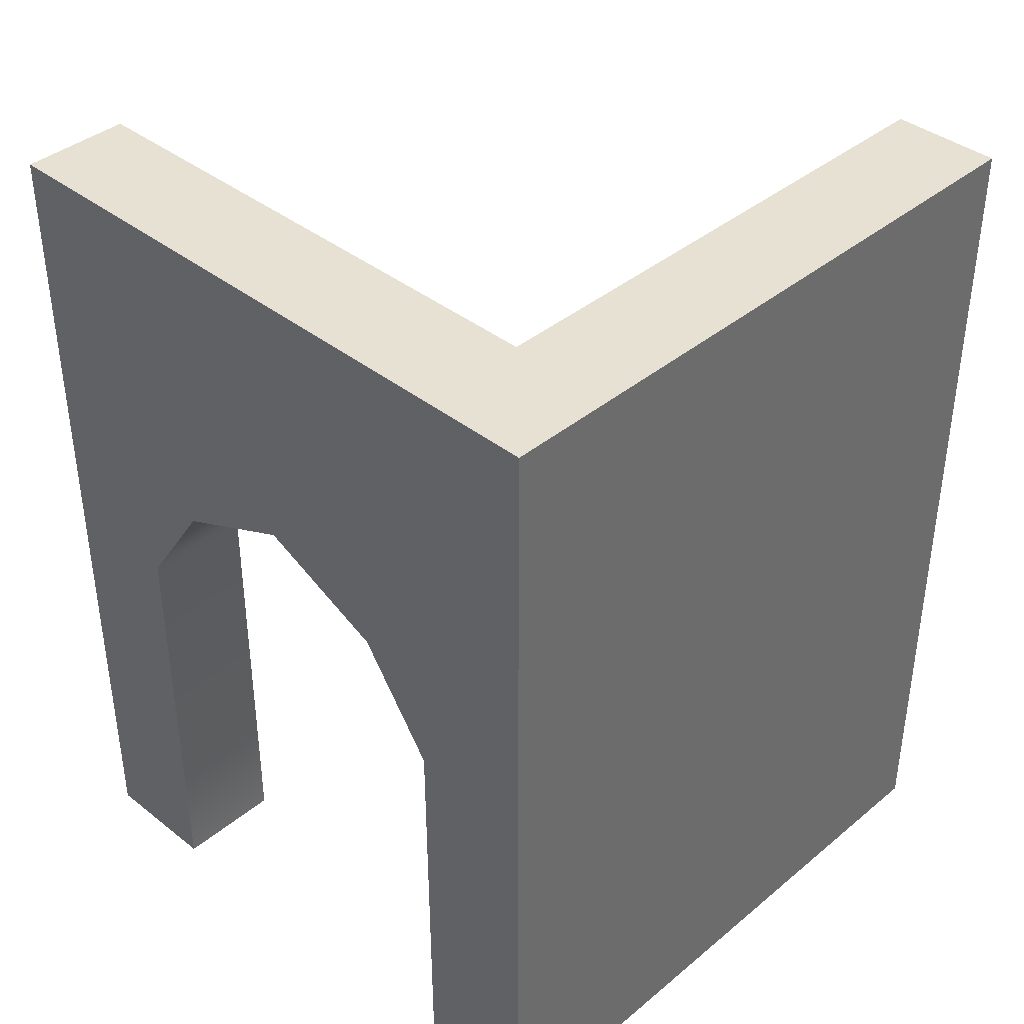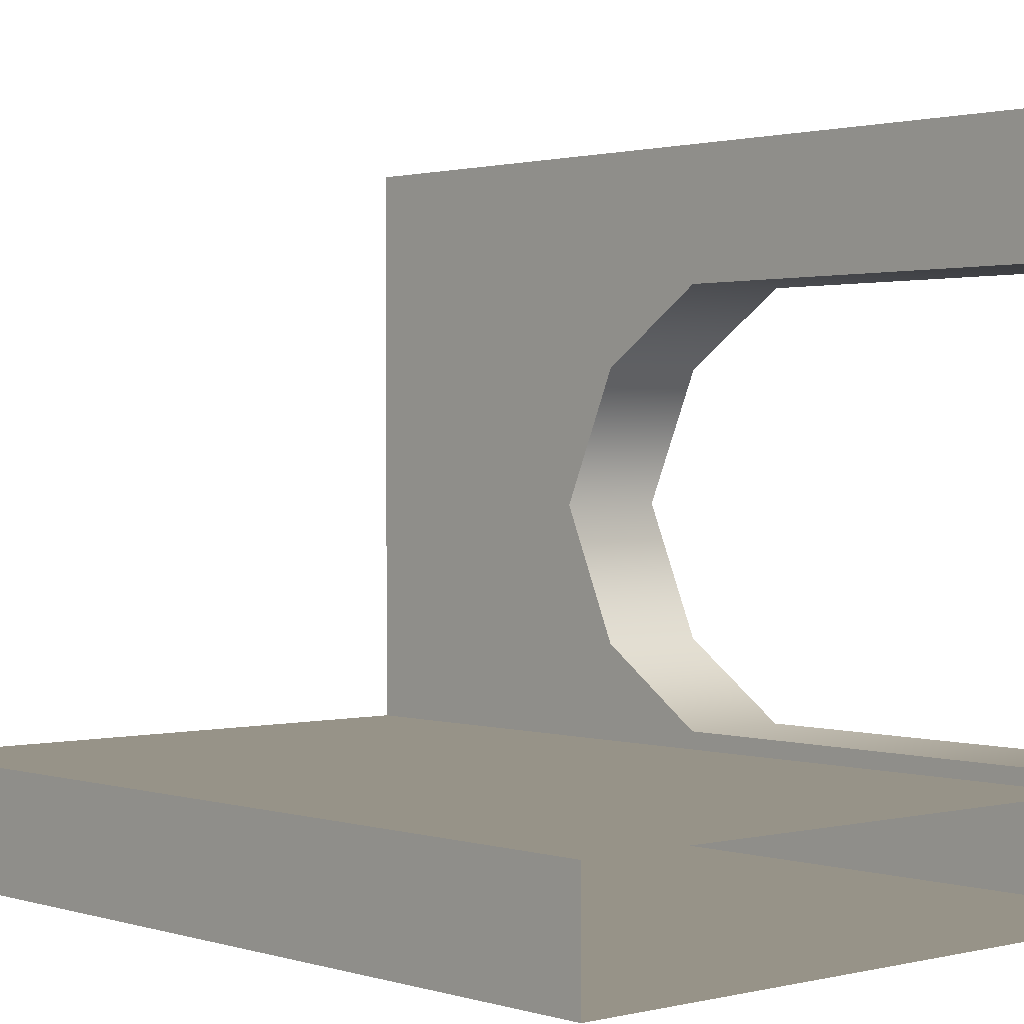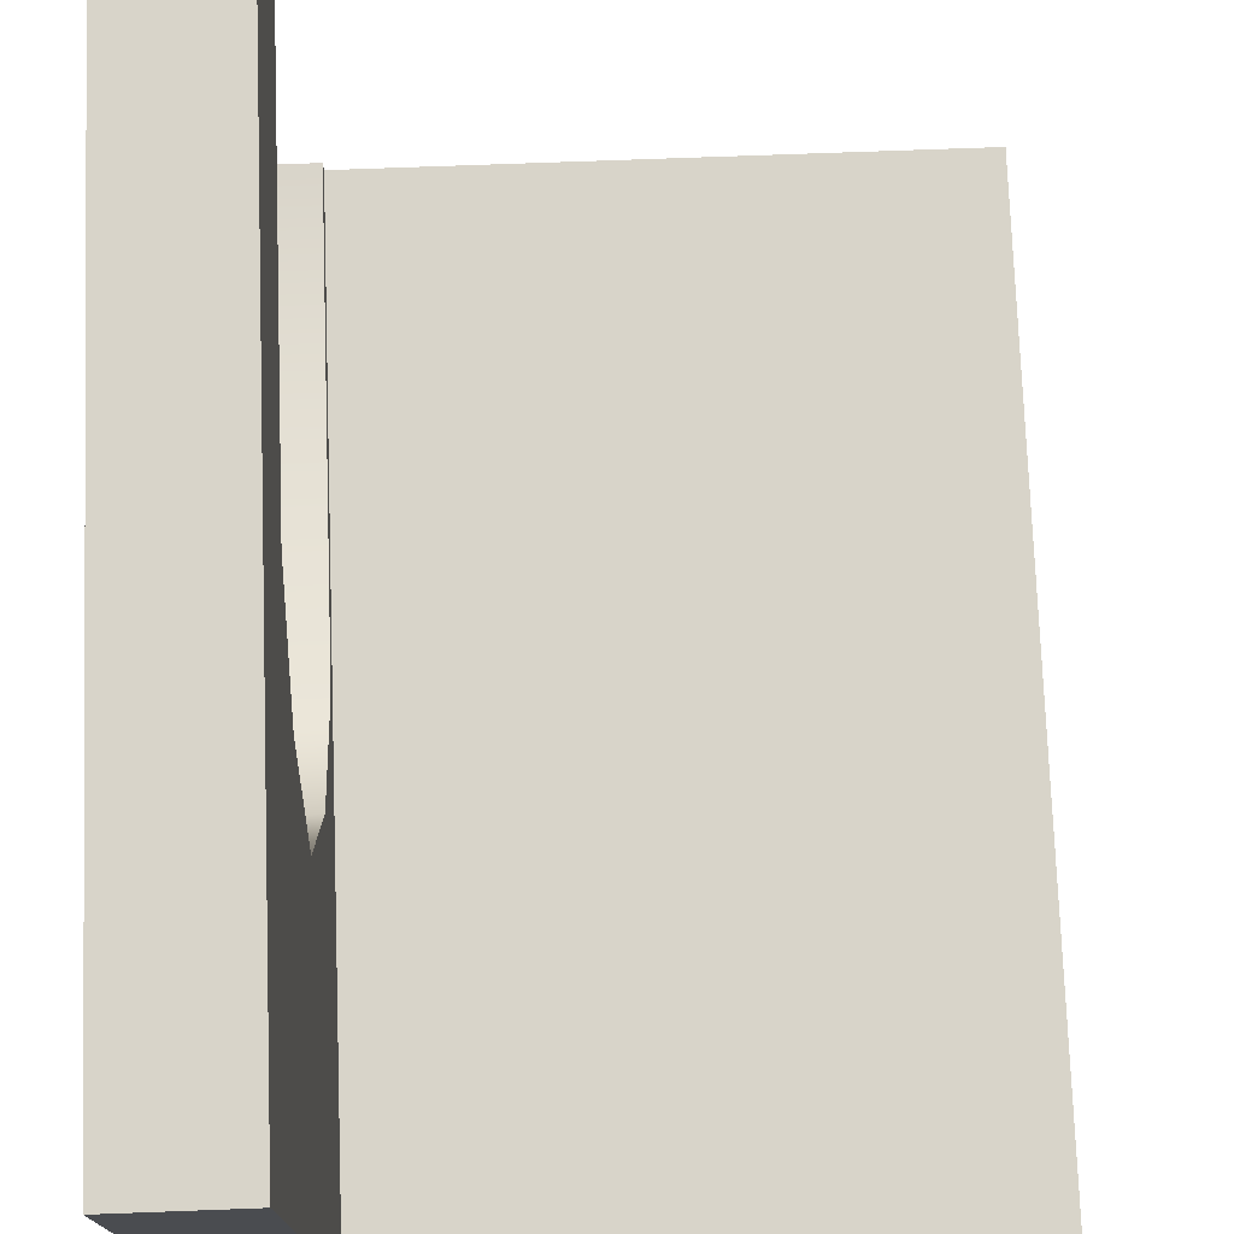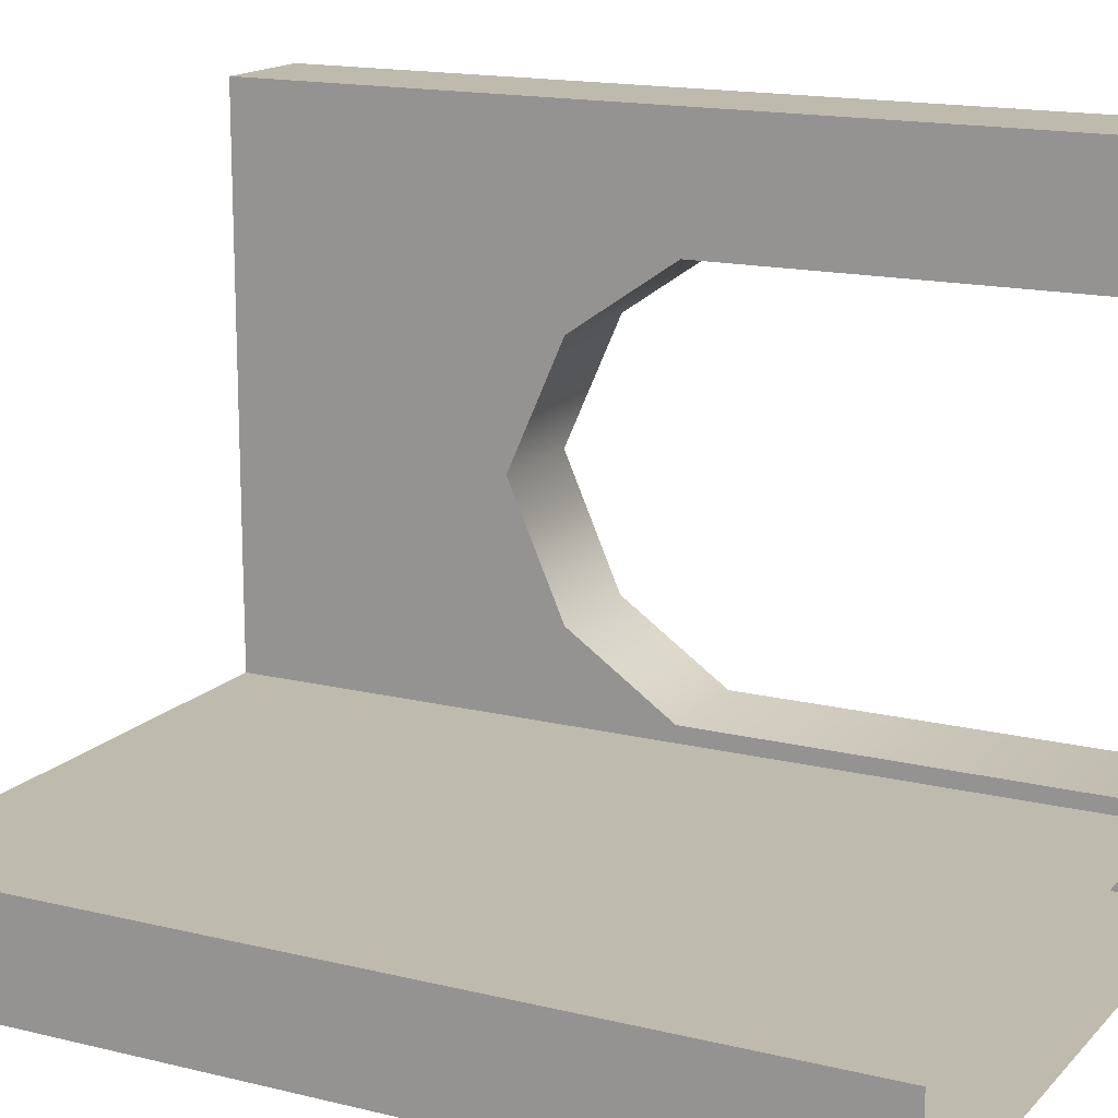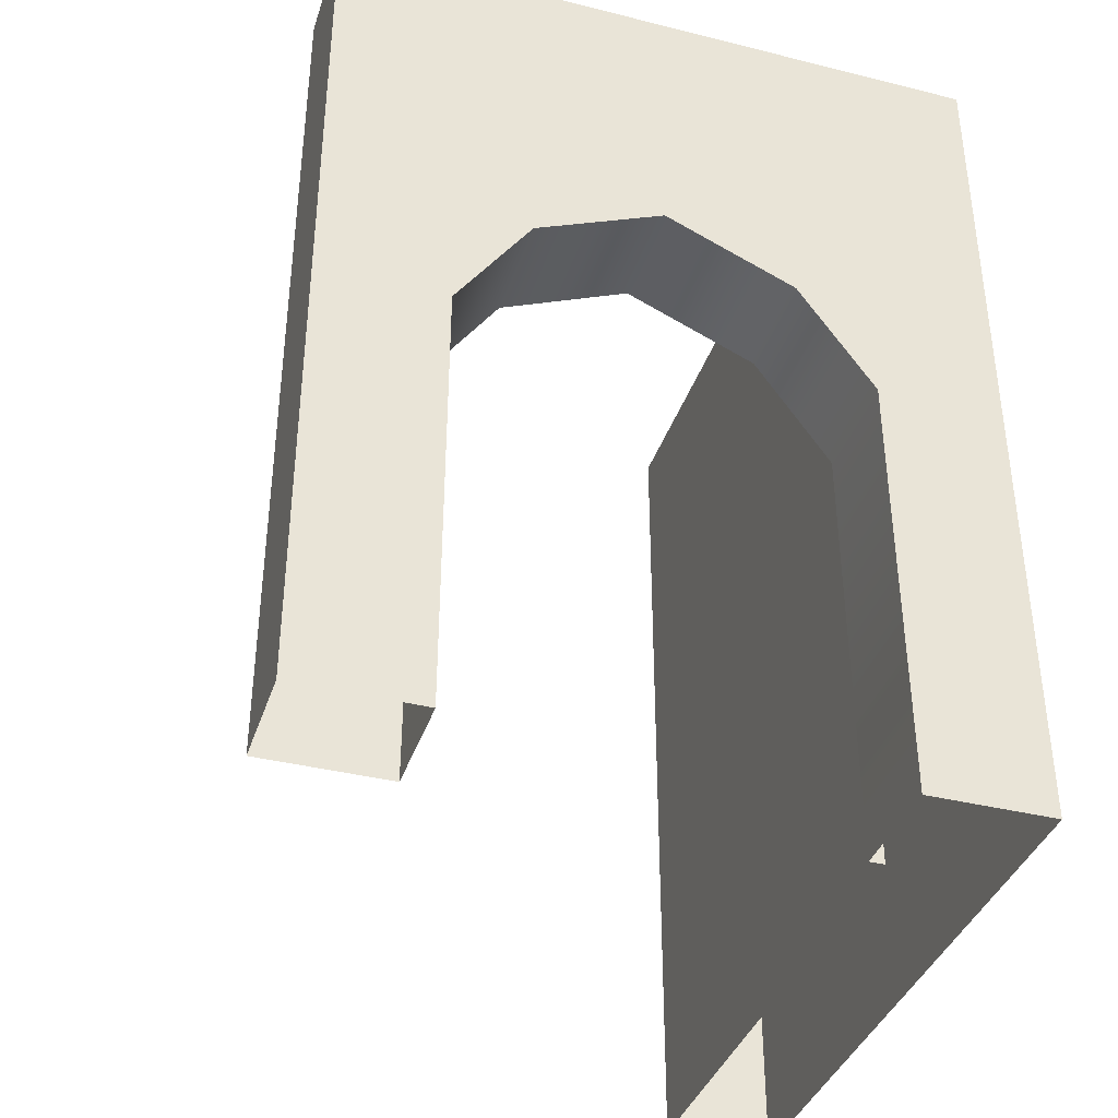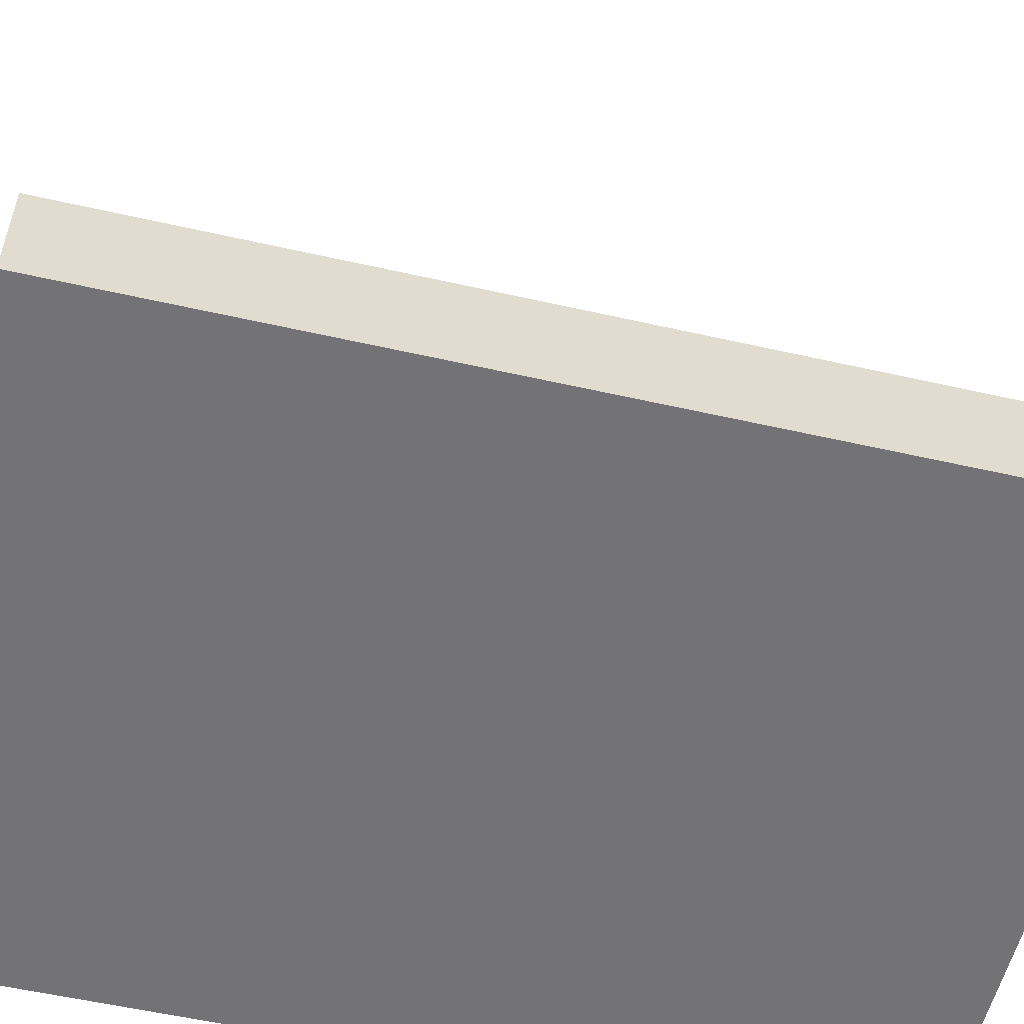
<metadata>
{"format":"obj","ext":"obj","renderer":"f3d","projection":"perspective","resolution":1024,"background":"white","views":[{"elev":39.4,"azim":134.3,"up":"+Y"},{"elev":1.4,"azim":-41.7,"up":"+Z"},{"elev":75.0,"azim":177.9,"up":"+Z"},{"elev":15.6,"azim":-62.7,"up":"+Z"},{"elev":-38.0,"azim":72.4,"up":"+Y"},{"elev":-56.0,"azim":-103.4,"up":"+Z"}]}
</metadata>
<code>
v -3 4 -2
v -3 0 -2
v -3 0 -3
v -3 4 -3
v 3 0 -3
v 3 4 -3
v -3 -4 -2
v -3 -4 -3
v 3 -4 -3
v 2 4 -3
v 2 4 -2
v 2 0 -2
v 2 -4 -2
v 3 4 3
v 3 0 3
v 2 0 3
v 2 4 3
v 3 -4 3
v 2 -4 3
v 3 4 -2
v 2.999 -4 -1.86
v 3 0.001249 -1.849
v 3 0.9826 -1.174
v 3 1.501 0
v 2.999 -4 1.86
v 3 0.001251 1.849
v 3 0.9826 1.174
v 2.001 0.001251 -1.849
v 2.001 1.501 0
v 2.001 0.9826 -1.174
v 1.999 -4 -1.86
v 2.001 0.001251 1.849
v 2.001 0.9826 1.174
v 1.999 -4 1.86
f 2 1 4 3
f 10 6 5
f 7 2 3 8
f 9 8 3 5
f 1 11 10 4
f 1 2 12 11
f 2 7 13 12
f 20 6 11
f 15 14 17 16
f 5 20 22
f 18 15 16 19
f 21 9 5 22
f 11 6 10
f 3 4 10 5
f 5 6 20
f 25 26 15 18
f 20 14 24
f 24 14 27
f 20 24 23
f 27 14 26
f 20 23 22
f 26 14 15
f 34 19 16 32
f 11 12 28
f 13 31 28 12
f 11 29 17
f 29 33 17
f 11 30 29
f 33 32 17
f 11 28 30
f 32 16 17
f 20 11 17 14
f 22 23 30 28
f 23 24 29 30
f 31 21 22 28
f 26 32 33 27
f 27 33 29 24
f 34 32 26 25

</code>
